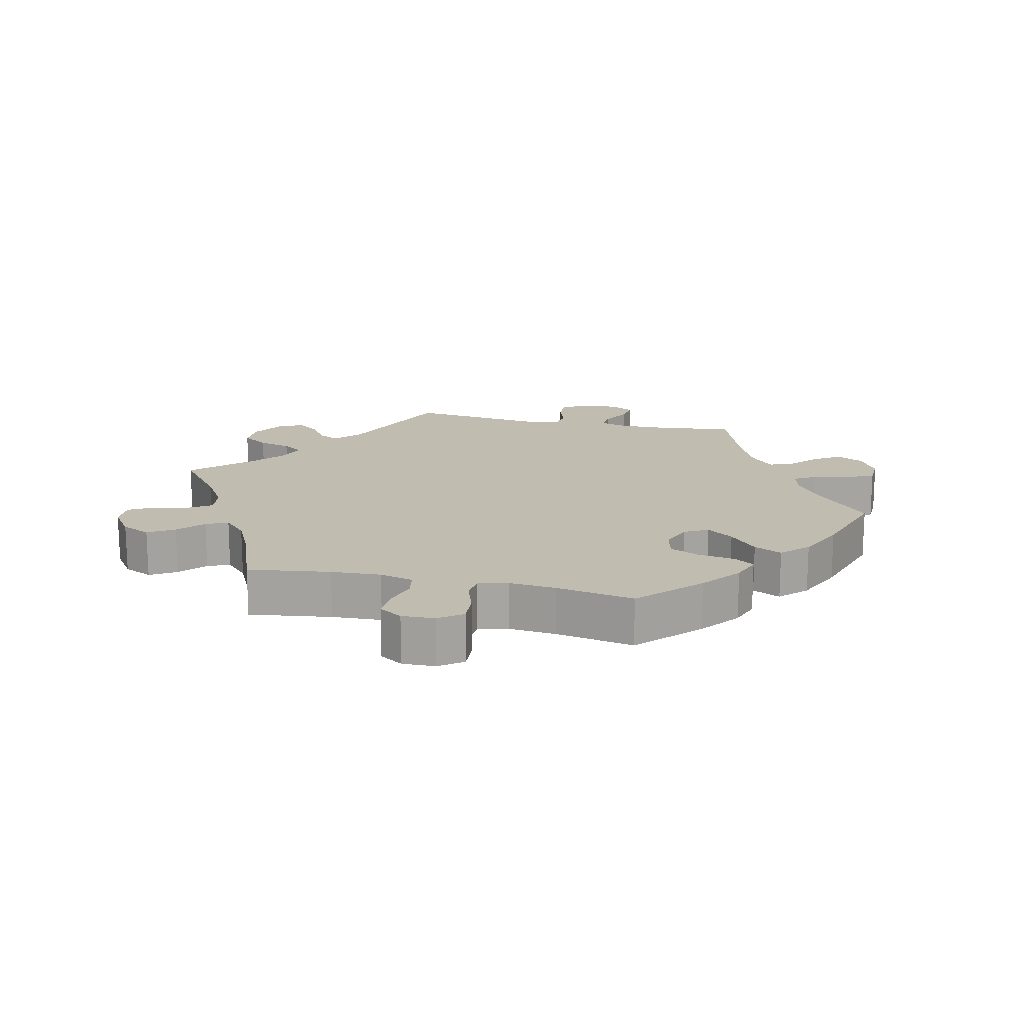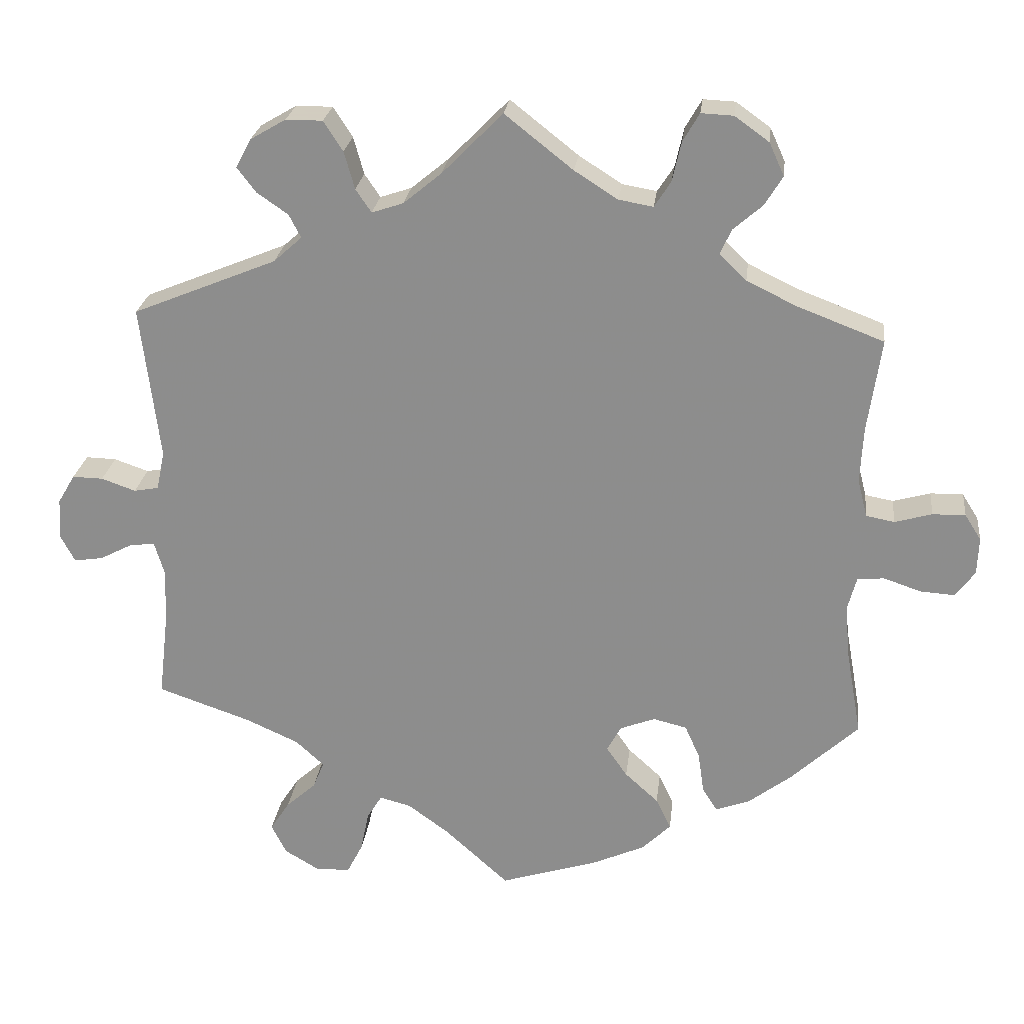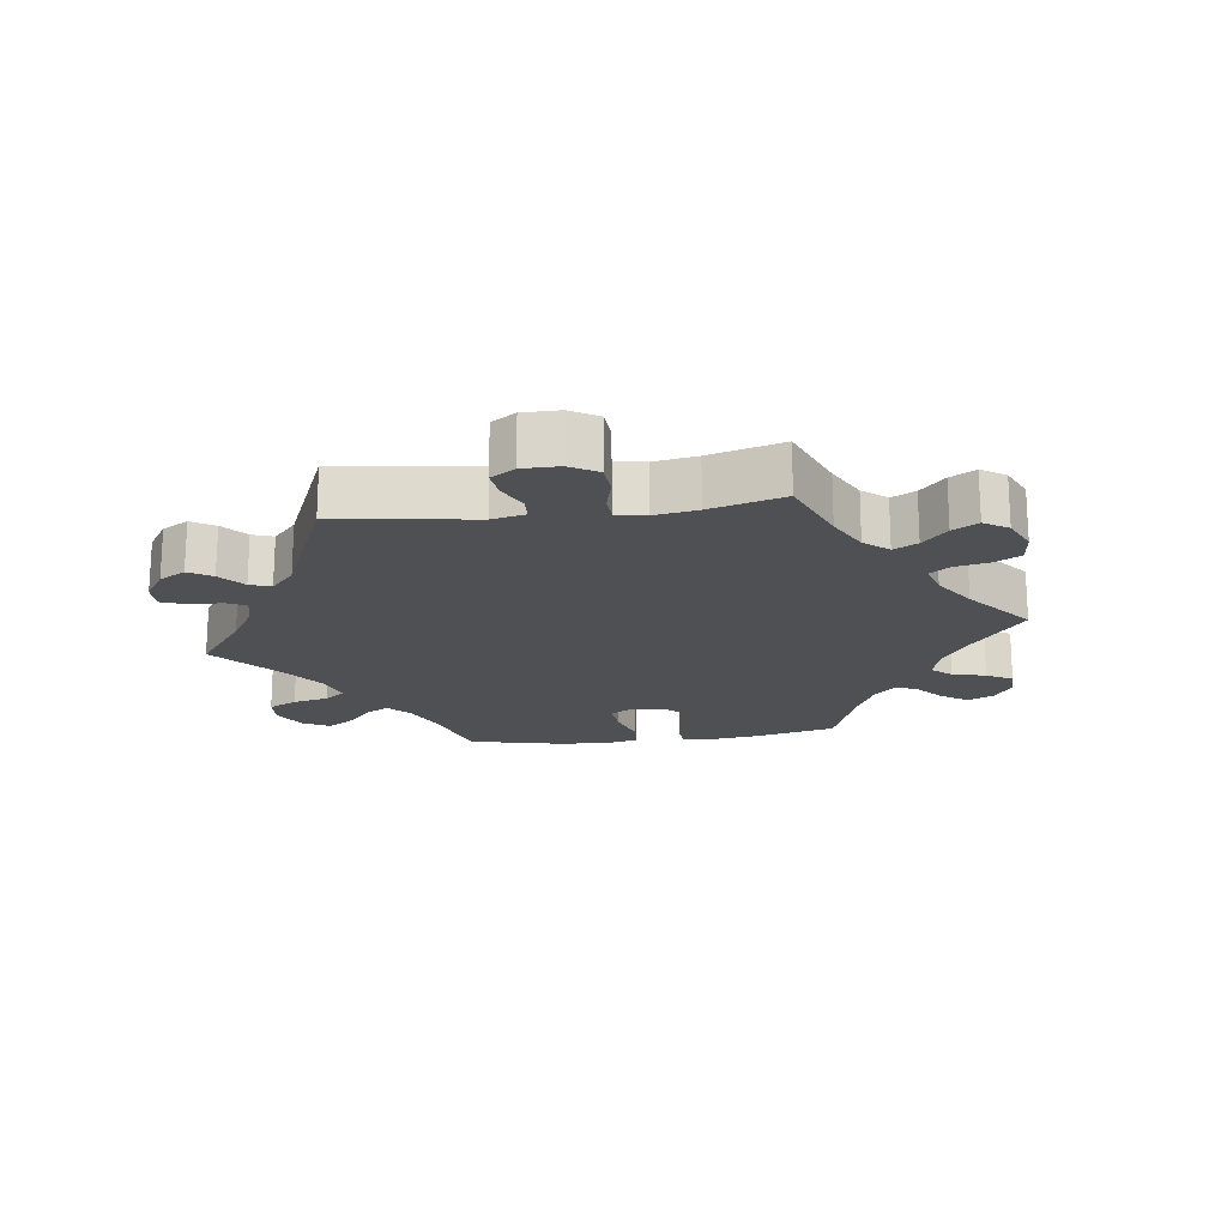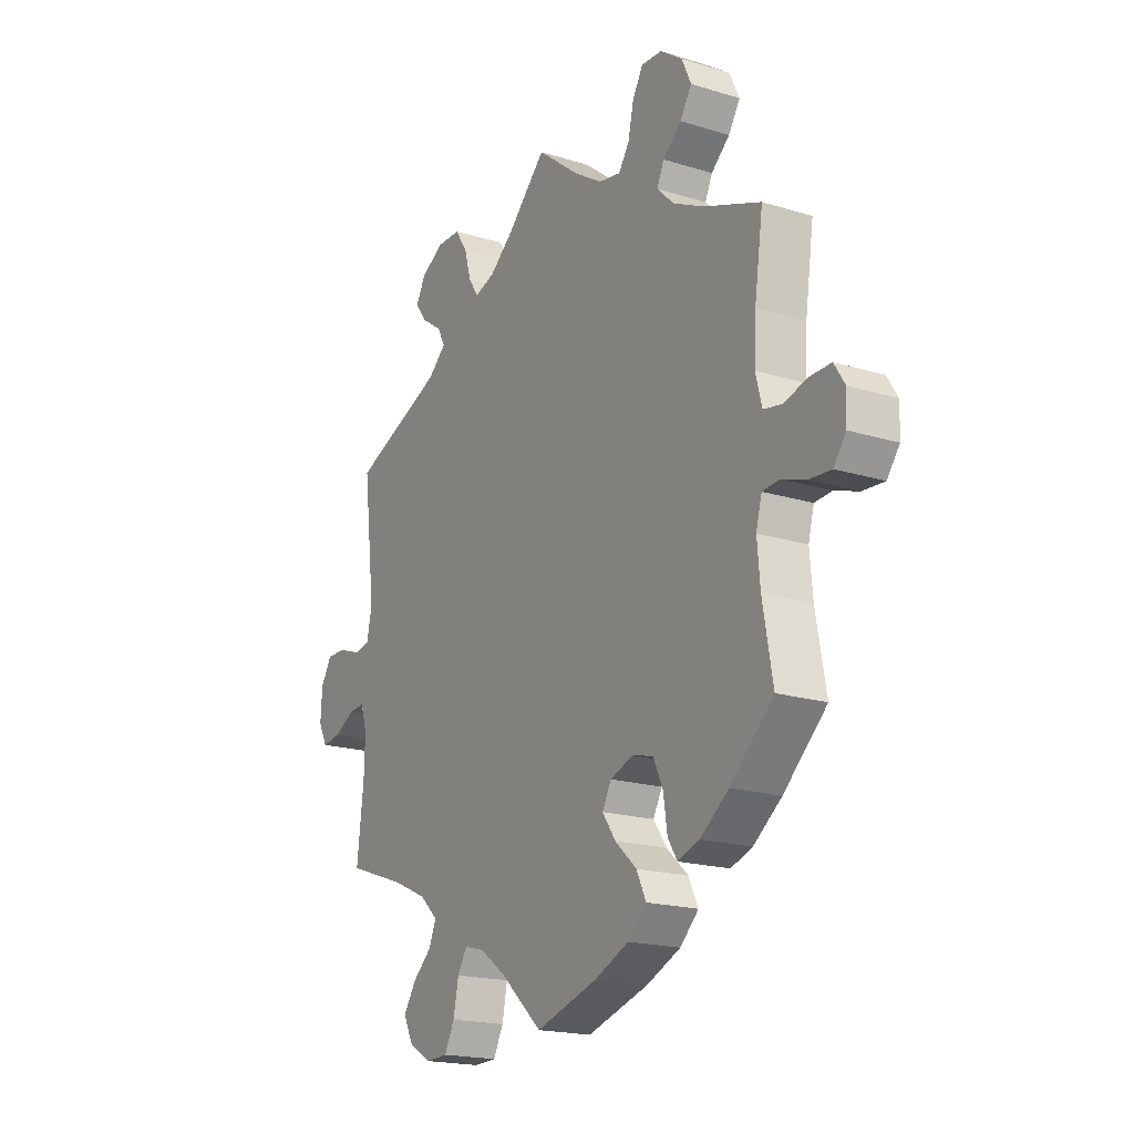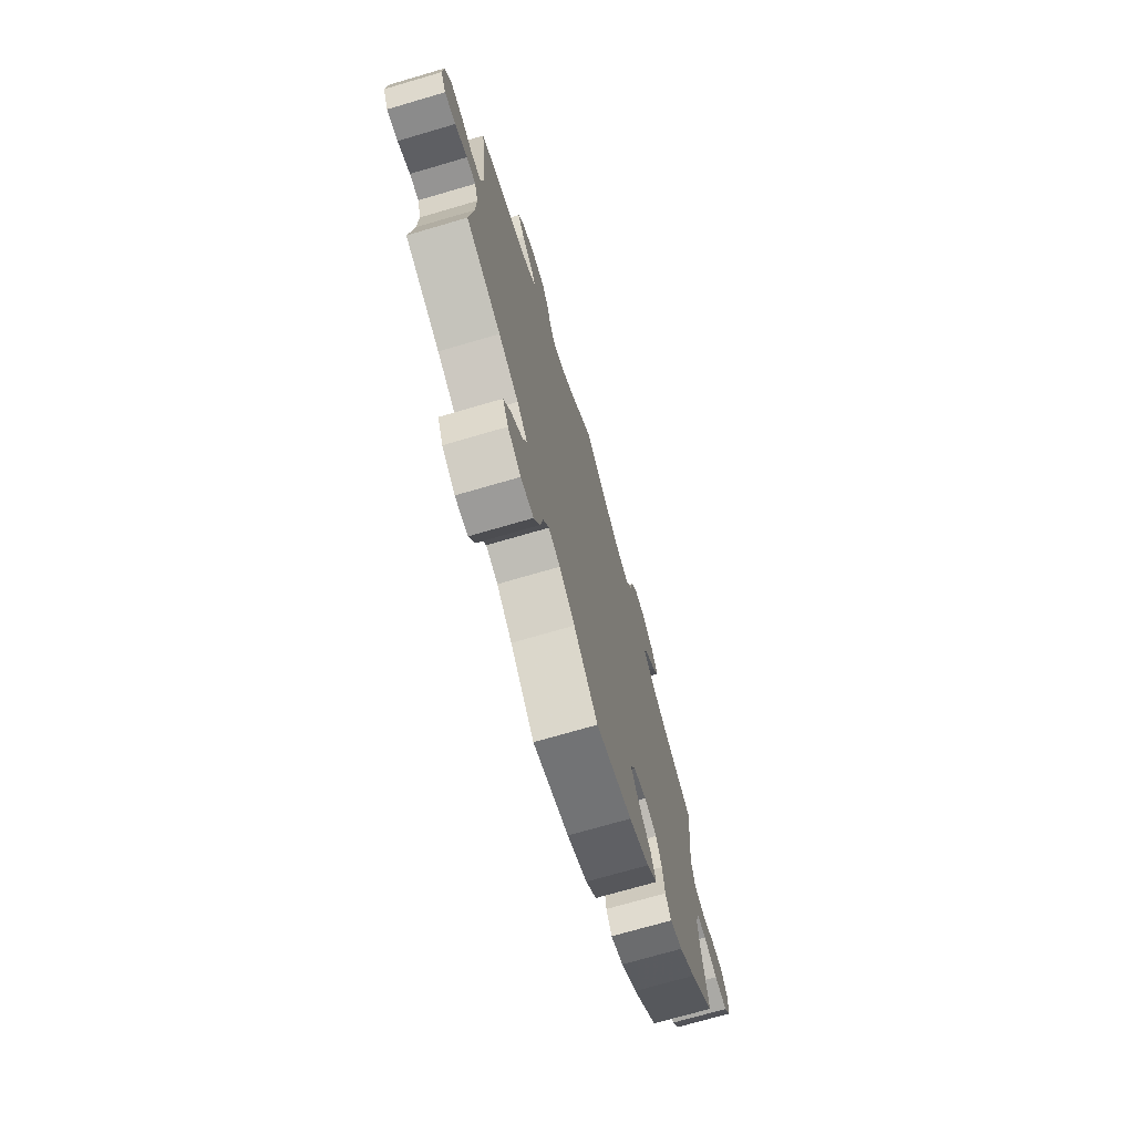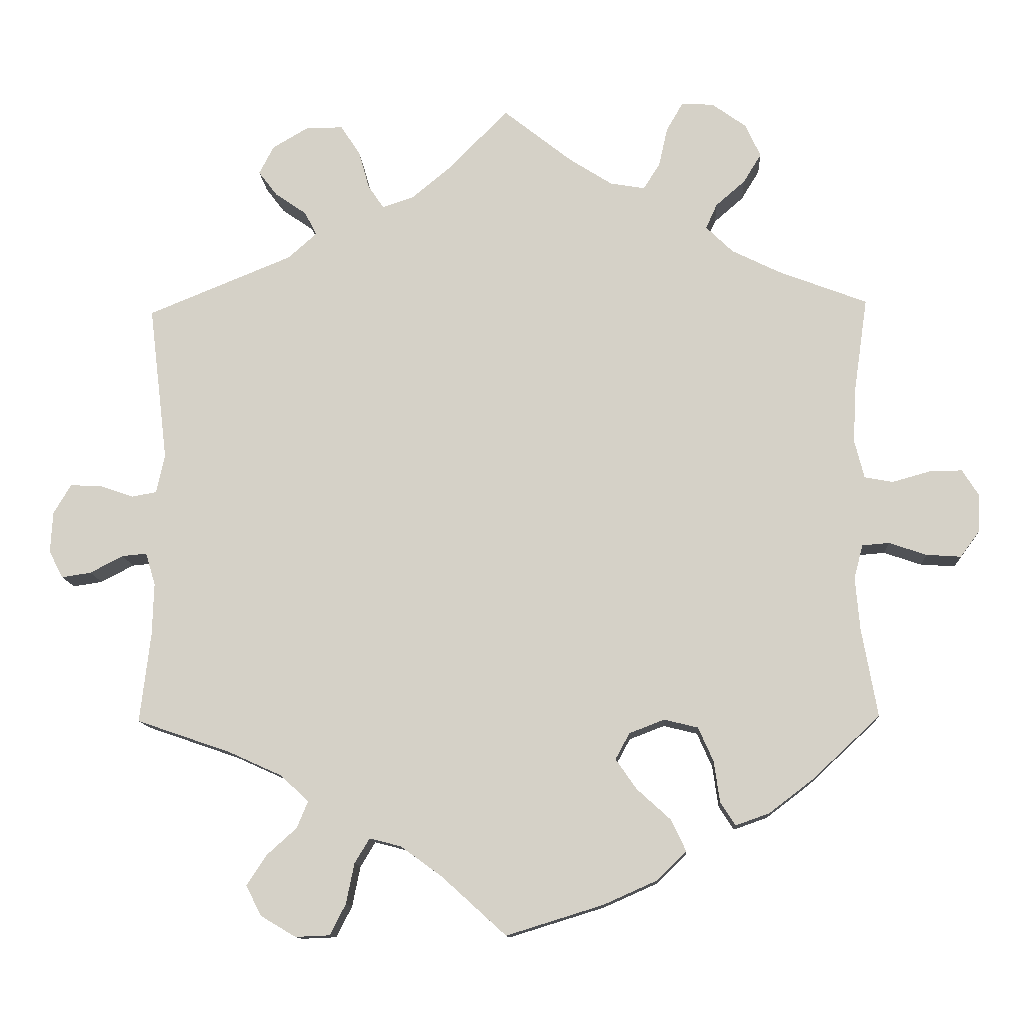
<metadata>
{"format":"obj","ext":"obj","renderer":"f3d","projection":"perspective","resolution":1024,"background":"white","views":[{"elev":16.5,"azim":103.1,"up":"+Y"},{"elev":24.3,"azim":6.7,"up":"+Z"},{"elev":-18.8,"azim":-22.4,"up":"+Y"},{"elev":-18.8,"azim":59.5,"up":"+Z"},{"elev":-72.0,"azim":-73.7,"up":"+Z"},{"elev":-12.1,"azim":3.1,"up":"+Z"}]}
</metadata>
<code>
v -0.308 0.07 0.368
v -0.27 0.07 0.402
v -0.286 0.07 0.433
v -0.328 0.07 0.462
v -0.353 0.07 0.495
v -0.333 0.07 0.533
v -0.285 0.07 0.561
v -0.236 0.07 0.561
v -0.21 0.07 0.521
v -0.196 0.07 0.471
v -0.175 0.07 0.44
v -0.133 0.07 0.454
v -0.082 0.07 0.496
v -0.001 0.07 0.578
v 0.09 0.07 0.506
v 0.148 0.07 0.469
v 0.194 0.07 0.461
v 0.216 0.07 0.495
v 0.228 0.07 0.548
v 0.25 0.07 0.586
v 0.293 0.07 0.584
v 0.339 0.07 0.551
v 0.359 0.07 0.507
v 0.335 0.07 0.468
v 0.296 0.07 0.434
v 0.281 0.07 0.401
v 0.317 0.07 0.366
v 0.382 0.07 0.334
v 0.5 0.07 0.289
v 0.482 0.07 0.165
v 0.478 0.07 0.09
v 0.491 0.07 0.039
v 0.529 0.07 0.032
v 0.579 0.07 0.046
v 0.623 0.07 0.047
v 0.645 0.07 0.012
v 0.643 0.07 -0.038
v 0.617 0.07 -0.073
v 0.571 0.07 -0.07
v 0.521 0.07 -0.053
v 0.485 0.07 -0.056
v 0.473 0.07 -0.101
v 0.479 0.07 -0.171
v 0.5 0.07 -0.289
v 0.41 0.07 -0.373
v 0.351 0.07 -0.418
v 0.306 0.07 -0.434
v 0.286 0.07 -0.403
v 0.278 0.07 -0.348
v 0.258 0.07 -0.303
v 0.213 0.07 -0.292
v 0.166 0.07 -0.31
v 0.147 0.07 -0.345
v 0.175 0.07 -0.385
v 0.22 0.07 -0.426
v 0.24 0.07 -0.468
v 0.201 0.07 -0.506
v 0.129 0.07 -0.538
v 0 0.07 -0.578
v -0.086 0.07 -0.5
v -0.141 0.07 -0.46
v -0.183 0.07 -0.449
v -0.203 0.07 -0.482
v -0.214 0.07 -0.536
v -0.235 0.07 -0.577
v -0.281 0.07 -0.579
v -0.328 0.07 -0.551
v -0.348 0.07 -0.511
v -0.322 0.07 -0.471
v -0.282 0.07 -0.435
v -0.267 0.07 -0.399
v -0.305 0.07 -0.364
v -0.376 0.07 -0.332
v -0.501 0.07 -0.289
v -0.487 0.07 -0.17
v -0.485 0.07 -0.1
v -0.498 0.07 -0.057
v -0.531 0.07 -0.06
v -0.575 0.07 -0.083
v -0.614 0.07 -0.089
v -0.633 0.07 -0.053
v -0.63 0.07 0.002
v -0.607 0.07 0.041
v -0.566 0.07 0.04
v -0.52 0.07 0.024
v -0.487 0.07 0.03
v -0.476 0.07 0.082
v -0.501 0.07 0.289
v -0.308 0 0.368
v -0.27 0 0.402
v -0.286 0 0.433
v -0.328 0 0.462
v -0.353 0 0.495
v -0.333 0 0.533
v -0.285 0 0.561
v -0.236 0 0.561
v -0.21 0 0.521
v -0.196 0 0.471
v -0.175 0 0.44
v -0.133 0 0.454
v -0.082 0 0.496
v -0.001 0 0.578
v 0.09 0 0.506
v 0.148 0 0.469
v 0.194 0 0.461
v 0.216 0 0.495
v 0.228 0 0.548
v 0.25 0 0.586
v 0.293 0 0.584
v 0.339 0 0.551
v 0.359 0 0.507
v 0.335 0 0.468
v 0.296 0 0.434
v 0.281 0 0.401
v 0.317 0 0.366
v 0.382 0 0.334
v 0.5 0 0.289
v 0.482 0 0.165
v 0.478 0 0.09
v 0.491 0 0.039
v 0.529 0 0.032
v 0.579 0 0.046
v 0.623 0 0.047
v 0.645 0 0.012
v 0.643 0 -0.038
v 0.617 0 -0.073
v 0.571 0 -0.07
v 0.521 0 -0.053
v 0.485 0 -0.056
v 0.473 0 -0.101
v 0.479 0 -0.171
v 0.5 0 -0.289
v 0.41 0 -0.373
v 0.351 0 -0.418
v 0.306 0 -0.434
v 0.286 0 -0.403
v 0.278 0 -0.348
v 0.258 0 -0.303
v 0.213 0 -0.292
v 0.166 0 -0.31
v 0.147 0 -0.345
v 0.175 0 -0.385
v 0.22 0 -0.426
v 0.24 0 -0.468
v 0.201 0 -0.506
v 0.129 0 -0.538
v 0 0 -0.578
v -0.086 0 -0.5
v -0.141 0 -0.46
v -0.183 0 -0.449
v -0.203 0 -0.482
v -0.214 0 -0.536
v -0.235 0 -0.577
v -0.281 0 -0.579
v -0.328 0 -0.551
v -0.348 0 -0.511
v -0.322 0 -0.471
v -0.282 0 -0.435
v -0.267 0 -0.399
v -0.305 0 -0.364
v -0.376 0 -0.332
v -0.501 0 -0.289
v -0.487 0 -0.17
v -0.485 0 -0.1
v -0.498 0 -0.057
v -0.531 0 -0.06
v -0.575 0 -0.083
v -0.614 0 -0.089
v -0.633 0 -0.053
v -0.63 0 0.002
v -0.607 0 0.041
v -0.566 0 0.04
v -0.52 0 0.024
v -0.487 0 0.03
v -0.476 0 0.082
v -0.501 0 0.289
f 87 88 1
f 86 87 1 2
f 82 83 84 85
f 82 85 86
f 81 82 86
f 78 79 80 81
f 77 78 81 86
f 76 77 86 2
f 73 74 75
f 72 73 75 76
f 71 72 76 2
f 67 68 69 70
f 67 70 71
f 66 67 71
f 63 64 65 66
f 62 63 66 71
f 61 62 71 2
f 57 58 59 60
f 57 60 61 2
f 54 55 56 57
f 53 54 57
f 46 47 48 49
f 46 49 50
f 43 44 45 46
f 42 43 46 50
f 41 42 50 51
f 37 38 39 40
f 37 40 41
f 36 37 41
f 33 34 35 36
f 33 36 41
f 32 33 41 51
f 28 29 30
f 27 28 30 31
f 26 27 31 32
f 22 23 24 25
f 22 25 26
f 21 22 26
f 18 19 20 21
f 17 18 21 26
f 16 17 26 32
f 13 14 15
f 12 13 15 16
f 11 12 16 32
f 7 8 9 10
f 7 10 11
f 6 7 11
f 3 4 5 6
f 53 57 2 3
f 52 53 3 6
f 32 51 52
f 6 11 32 52
f 89 176 175
f 90 89 175 174
f 173 172 171 170
f 174 173 170
f 174 170 169
f 169 168 167 166
f 174 169 166 165
f 90 174 165 164
f 163 162 161
f 164 163 161 160
f 90 164 160 159
f 158 157 156 155
f 159 158 155
f 159 155 154
f 154 153 152 151
f 159 154 151 150
f 90 159 150 149
f 148 147 146 145
f 90 149 148 145
f 145 144 143 142
f 145 142 141
f 137 136 135 134
f 138 137 134
f 134 133 132 131
f 138 134 131 130
f 139 138 130 129
f 128 127 126 125
f 129 128 125
f 129 125 124
f 124 123 122 121
f 129 124 121
f 139 129 121 120
f 118 117 116
f 119 118 116 115
f 120 119 115 114
f 113 112 111 110
f 114 113 110
f 114 110 109
f 109 108 107 106
f 114 109 106 105
f 120 114 105 104
f 103 102 101
f 104 103 101 100
f 120 104 100 99
f 98 97 96 95
f 99 98 95
f 99 95 94
f 94 93 92 91
f 91 90 145 141
f 94 91 141 140
f 140 139 120
f 140 120 99 94
f 1 89 90 2
f 2 90 91 3
f 3 91 92 4
f 4 92 93 5
f 5 93 94 6
f 6 94 95 7
f 7 95 96 8
f 8 96 97 9
f 9 97 98 10
f 10 98 99 11
f 11 99 100 12
f 12 100 101 13
f 13 101 102 14
f 14 102 103 15
f 15 103 104 16
f 16 104 105 17
f 17 105 106 18
f 18 106 107 19
f 19 107 108 20
f 20 108 109 21
f 21 109 110 22
f 22 110 111 23
f 23 111 112 24
f 24 112 113 25
f 25 113 114 26
f 26 114 115 27
f 27 115 116 28
f 28 116 117 29
f 29 117 118 30
f 30 118 119 31
f 31 119 120 32
f 32 120 121 33
f 33 121 122 34
f 34 122 123 35
f 35 123 124 36
f 36 124 125 37
f 37 125 126 38
f 38 126 127 39
f 39 127 128 40
f 40 128 129 41
f 41 129 130 42
f 42 130 131 43
f 43 131 132 44
f 44 132 133 45
f 45 133 134 46
f 46 134 135 47
f 47 135 136 48
f 48 136 137 49
f 49 137 138 50
f 50 138 139 51
f 51 139 140 52
f 52 140 141 53
f 53 141 142 54
f 54 142 143 55
f 55 143 144 56
f 56 144 145 57
f 57 145 146 58
f 58 146 147 59
f 59 147 148 60
f 60 148 149 61
f 61 149 150 62
f 62 150 151 63
f 63 151 152 64
f 64 152 153 65
f 65 153 154 66
f 66 154 155 67
f 67 155 156 68
f 68 156 157 69
f 69 157 158 70
f 70 158 159 71
f 71 159 160 72
f 72 160 161 73
f 73 161 162 74
f 74 162 163 75
f 75 163 164 76
f 76 164 165 77
f 77 165 166 78
f 78 166 167 79
f 79 167 168 80
f 80 168 169 81
f 81 169 170 82
f 82 170 171 83
f 83 171 172 84
f 84 172 173 85
f 85 173 174 86
f 86 174 175 87
f 87 175 176 88
f 88 176 89 1

</code>
